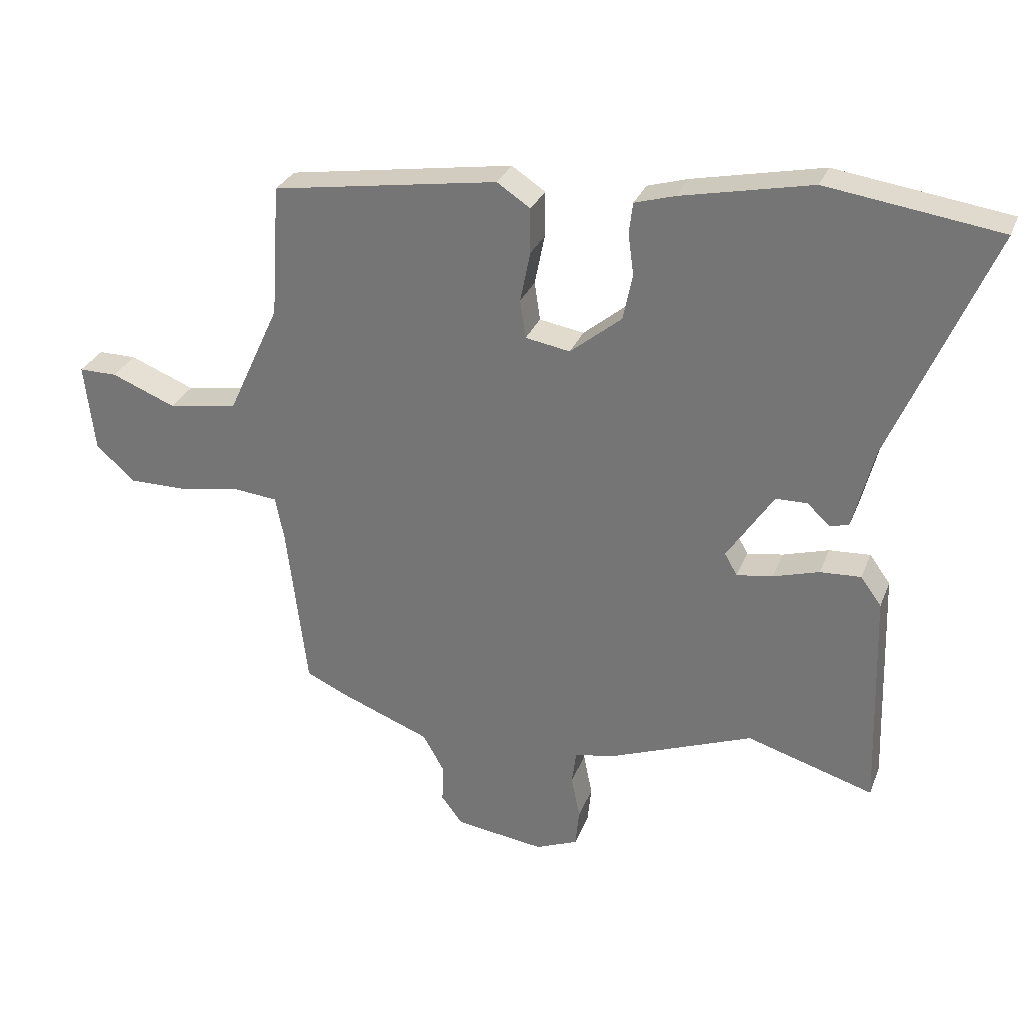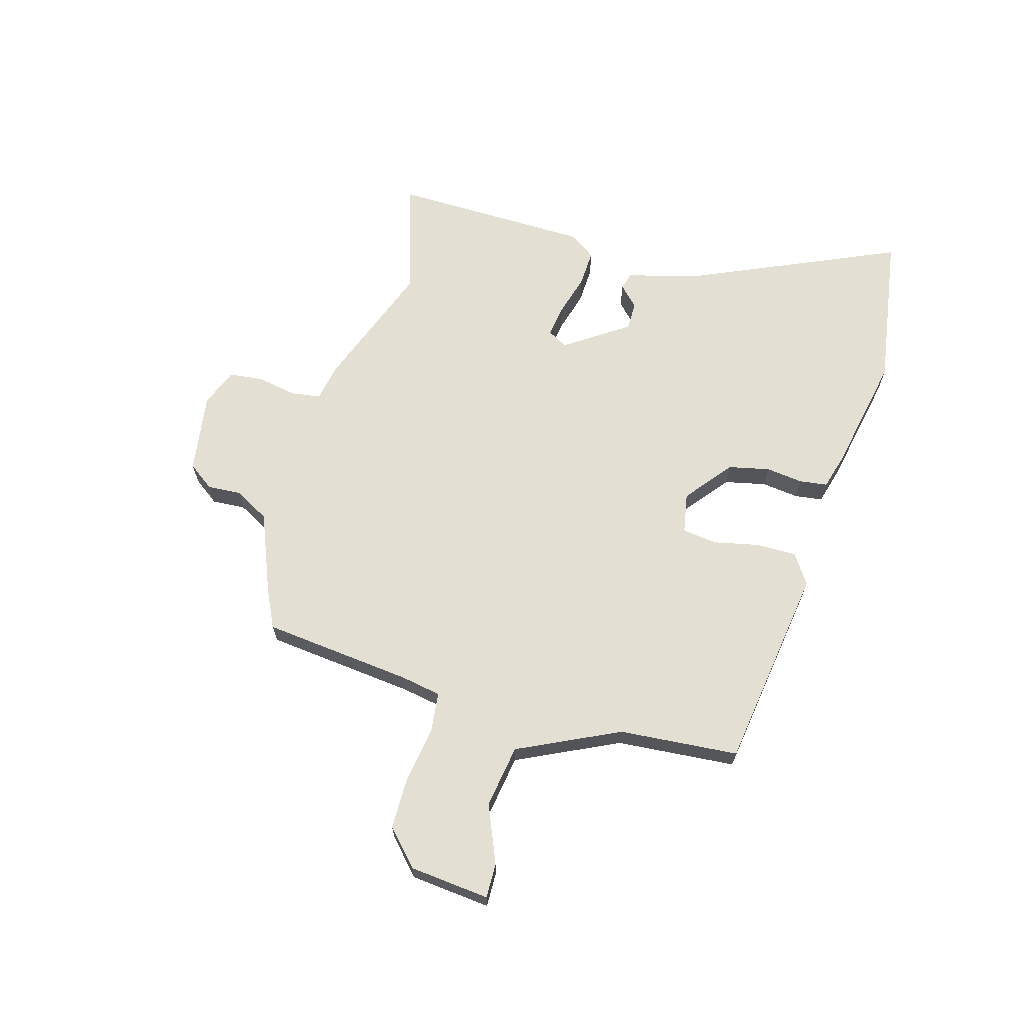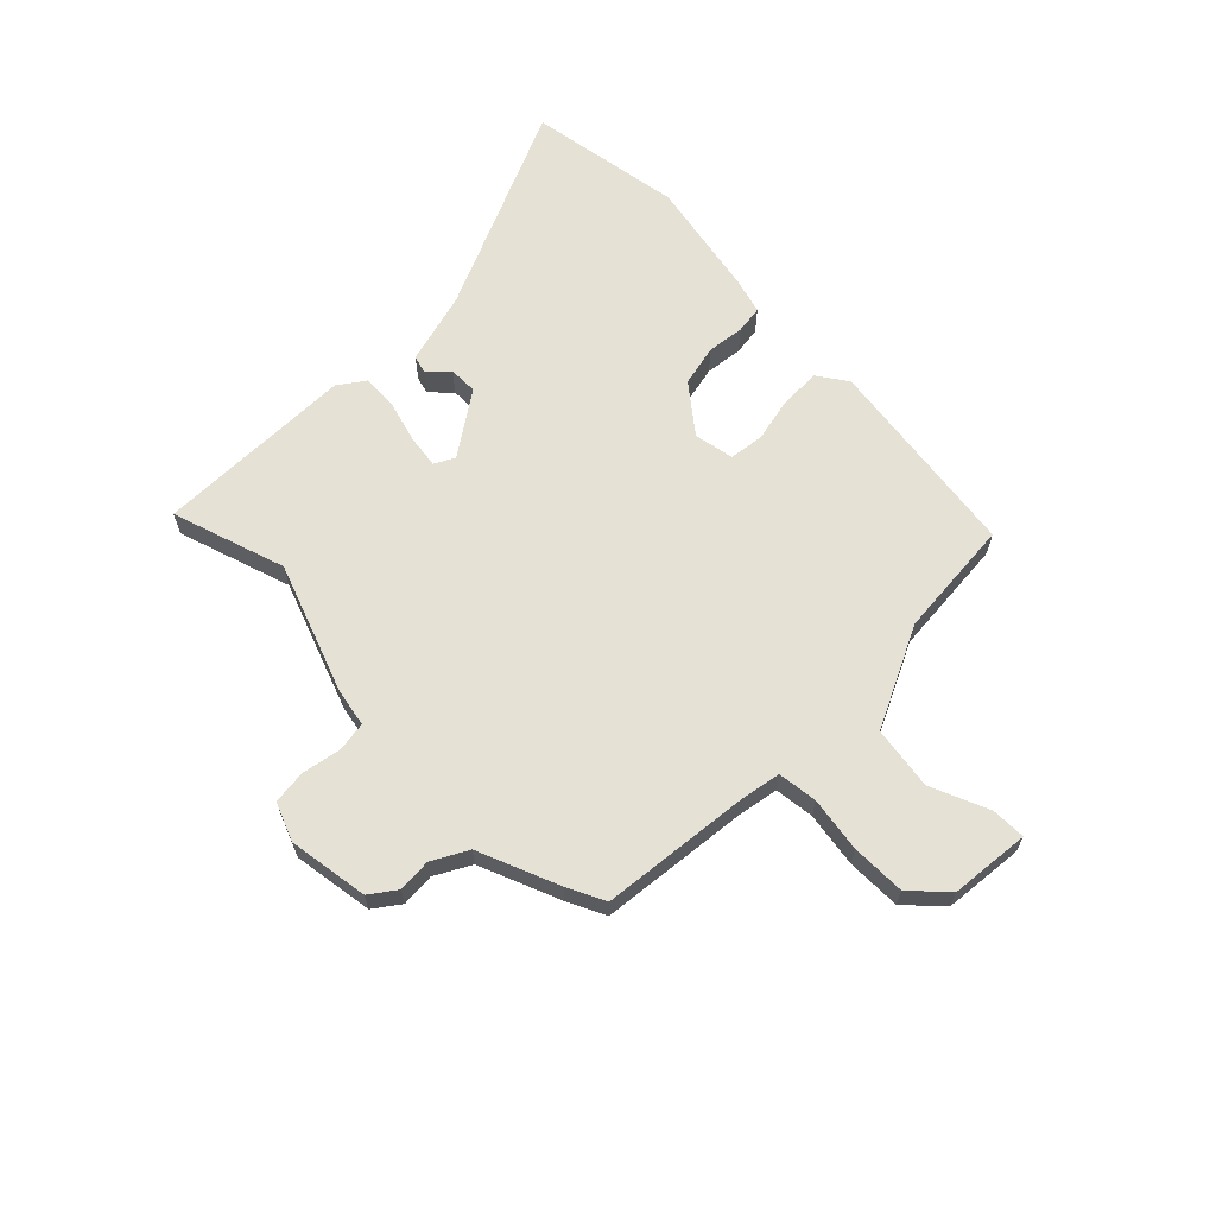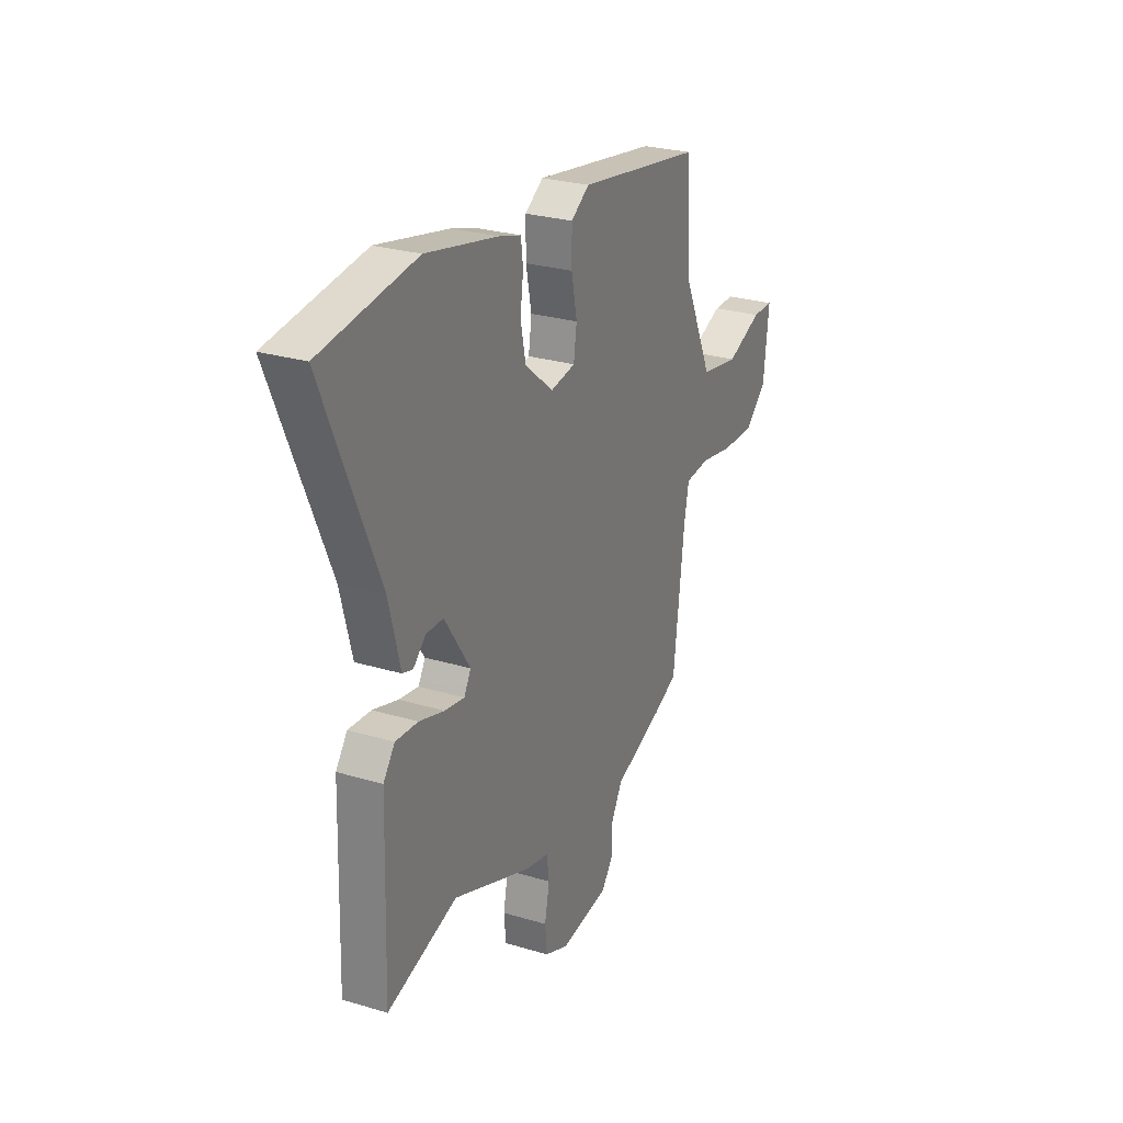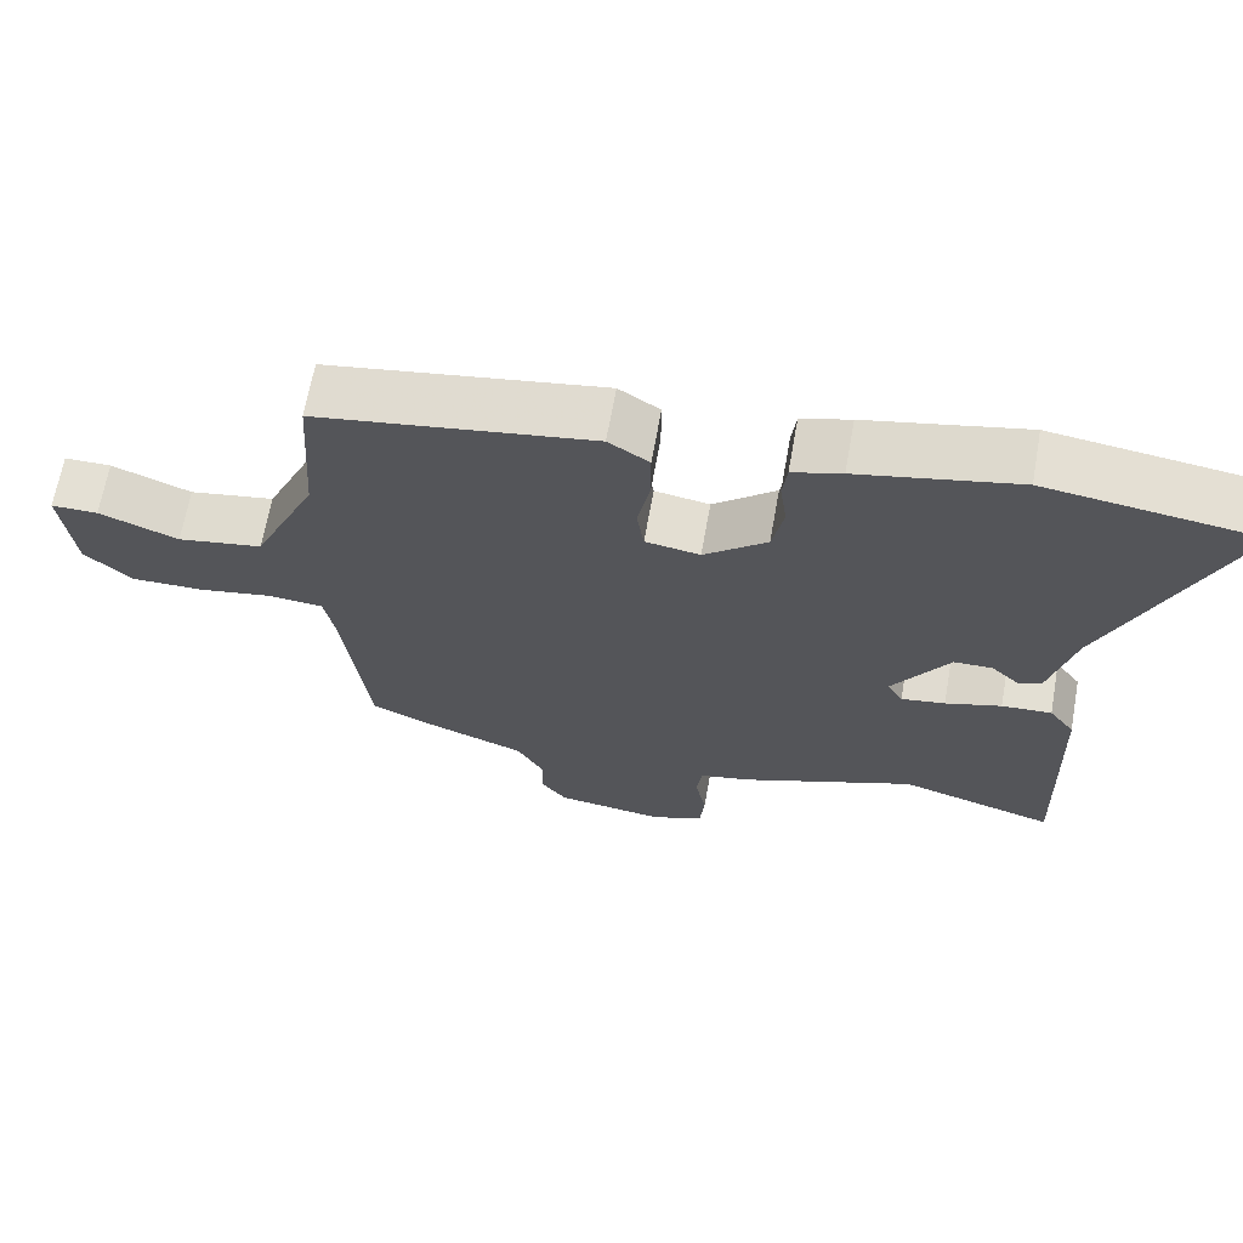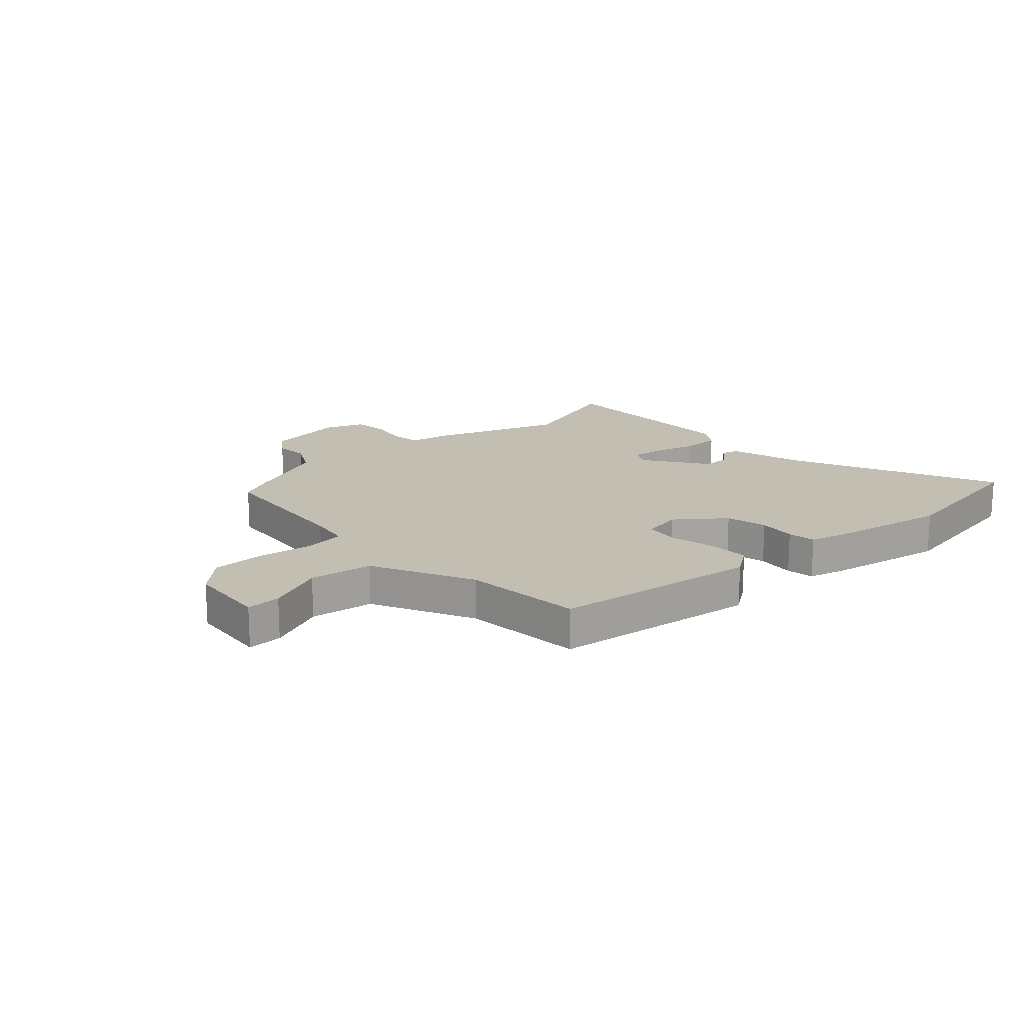
<metadata>
{"format":"obj","ext":"obj","renderer":"f3d","projection":"perspective","resolution":1024,"background":"white","views":[{"elev":29.7,"azim":18.9,"up":"+Z"},{"elev":66.4,"azim":-74.9,"up":"+Y"},{"elev":64.6,"azim":-135.9,"up":"+Y"},{"elev":26.7,"azim":115.2,"up":"+Z"},{"elev":66.1,"azim":10.1,"up":"+Z"},{"elev":17.5,"azim":-43.9,"up":"+Y"}]}
</metadata>
<code>
v 0.371 0.07 0.518
v 0.645 0.07 0.479
v 0.487 0.07 0.108
v 0.454 0.07 -0.021
v 0.424 0.07 -0.03
v 0.388 0.07 0.004
v 0.338 0.07 0.003
v 0.264 0.07 -0.109
v 0.284 0.07 -0.144
v 0.341 0.07 -0.135
v 0.414 0.07 -0.113
v 0.479 0.07 -0.109
v 0.512 0.07 -0.154
v 0.523 0.07 -0.507
v 0.321 0.07 -0.446
v 0.094 0.07 -0.534
v 0.027 0.07 -0.548
v 0.02 0.07 -0.601
v 0.034 0.07 -0.67
v 0.028 0.07 -0.73
v -0.039 0.07 -0.758
v -0.181 0.07 -0.739
v -0.215 0.07 -0.694
v -0.212 0.07 -0.635
v -0.247 0.07 -0.573
v -0.39 0.07 -0.518
v -0.457 0.07 -0.487
v -0.489 0.07 -0.223
v -0.503 0.07 -0.152
v -0.573 0.07 -0.145
v -0.67 0.07 -0.162
v -0.765 0.07 -0.163
v -0.827 0.07 -0.107
v -0.843 0.07 0.034
v -0.782 0.07 0.034
v -0.679 0.07 -0.007
v -0.568 0.07 0.012
v -0.485 0.07 0.192
v -0.471 0.07 0.403
v -0.111 0.07 0.46
v -0.058 0.07 0.425
v -0.058 0.07 0.353
v -0.074 0.07 0.273
v -0.065 0.07 0.212
v 0.006 0.07 0.2
v 0.088 0.07 0.267
v 0.103 0.07 0.34
v 0.094 0.07 0.406
v 0.1 0.07 0.455
v 0.164 0.07 0.474
v 0.371 0 0.518
v 0.645 0 0.479
v 0.487 0 0.108
v 0.454 0 -0.021
v 0.424 0 -0.03
v 0.388 0 0.004
v 0.338 0 0.003
v 0.264 0 -0.109
v 0.284 0 -0.144
v 0.341 0 -0.135
v 0.414 0 -0.113
v 0.479 0 -0.109
v 0.512 0 -0.154
v 0.523 0 -0.507
v 0.321 0 -0.446
v 0.094 0 -0.534
v 0.027 0 -0.548
v 0.02 0 -0.601
v 0.034 0 -0.67
v 0.028 0 -0.73
v -0.039 0 -0.758
v -0.181 0 -0.739
v -0.215 0 -0.694
v -0.212 0 -0.635
v -0.247 0 -0.573
v -0.39 0 -0.518
v -0.457 0 -0.487
v -0.489 0 -0.223
v -0.503 0 -0.152
v -0.573 0 -0.145
v -0.67 0 -0.162
v -0.765 0 -0.163
v -0.827 0 -0.107
v -0.843 0 0.034
v -0.782 0 0.034
v -0.679 0 -0.007
v -0.568 0 0.012
v -0.485 0 0.192
v -0.471 0 0.403
v -0.111 0 0.46
v -0.058 0 0.425
v -0.058 0 0.353
v -0.074 0 0.273
v -0.065 0 0.212
v 0.006 0 0.2
v 0.088 0 0.267
v 0.103 0 0.34
v 0.094 0 0.406
v 0.1 0 0.455
v 0.164 0 0.474
f 47 48 49 50
f 46 47 50 1
f 40 41 42 43
f 38 39 40 43
f 37 38 43 44
f 33 34 35 36
f 33 36 37
f 30 31 32 33
f 29 30 33 37
f 25 26 27 28
f 25 28 29
f 21 22 23 24
f 21 24 25
f 18 19 20 21
f 17 18 21 25
f 15 16 17 25
f 12 13 14 15
f 10 11 12 15
f 9 10 15 25
f 8 9 25 29
f 3 4 5 6
f 3 6 7
f 46 1 2 3
f 45 46 3 7
f 29 37 44 45
f 7 8 29 45
f 100 99 98 97
f 51 100 97 96
f 93 92 91 90
f 93 90 89 88
f 94 93 88 87
f 86 85 84 83
f 87 86 83
f 83 82 81 80
f 87 83 80 79
f 78 77 76 75
f 79 78 75
f 74 73 72 71
f 75 74 71
f 71 70 69 68
f 75 71 68 67
f 75 67 66 65
f 65 64 63 62
f 65 62 61 60
f 75 65 60 59
f 79 75 59 58
f 56 55 54 53
f 57 56 53
f 53 52 51 96
f 57 53 96 95
f 95 94 87 79
f 95 79 58 57
f 1 51 52 2
f 2 52 53 3
f 3 53 54 4
f 4 54 55 5
f 5 55 56 6
f 6 56 57 7
f 7 57 58 8
f 8 58 59 9
f 9 59 60 10
f 10 60 61 11
f 11 61 62 12
f 12 62 63 13
f 13 63 64 14
f 14 64 65 15
f 15 65 66 16
f 16 66 67 17
f 17 67 68 18
f 18 68 69 19
f 19 69 70 20
f 20 70 71 21
f 21 71 72 22
f 22 72 73 23
f 23 73 74 24
f 24 74 75 25
f 25 75 76 26
f 26 76 77 27
f 27 77 78 28
f 28 78 79 29
f 29 79 80 30
f 30 80 81 31
f 31 81 82 32
f 32 82 83 33
f 33 83 84 34
f 34 84 85 35
f 35 85 86 36
f 36 86 87 37
f 37 87 88 38
f 38 88 89 39
f 39 89 90 40
f 40 90 91 41
f 41 91 92 42
f 42 92 93 43
f 43 93 94 44
f 44 94 95 45
f 45 95 96 46
f 46 96 97 47
f 47 97 98 48
f 48 98 99 49
f 49 99 100 50
f 50 100 51 1

</code>
